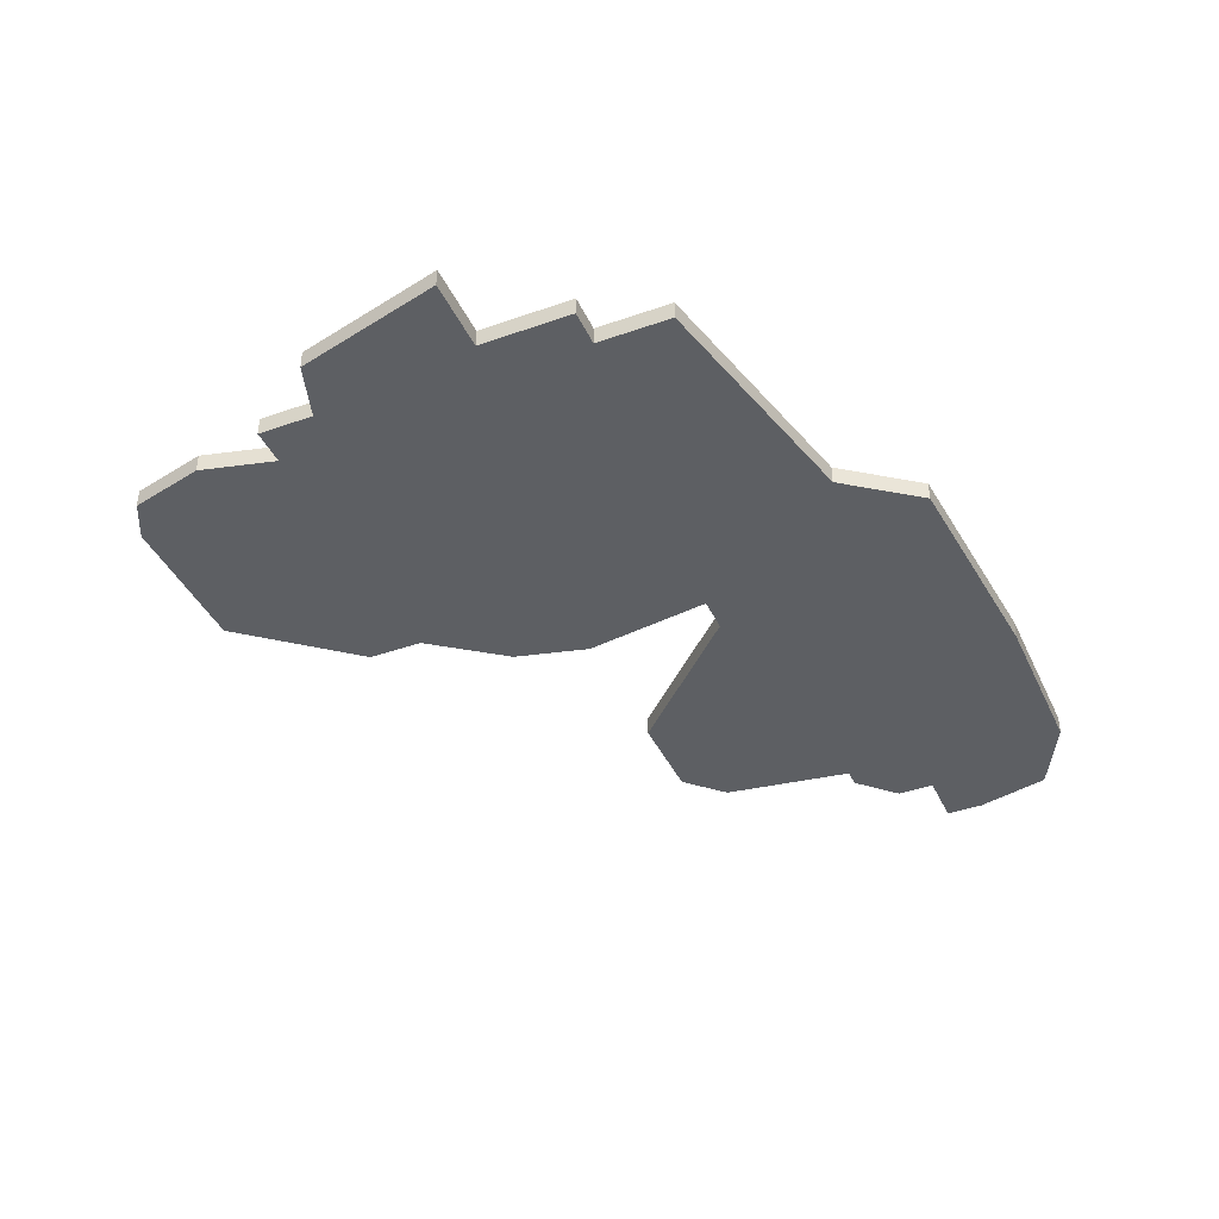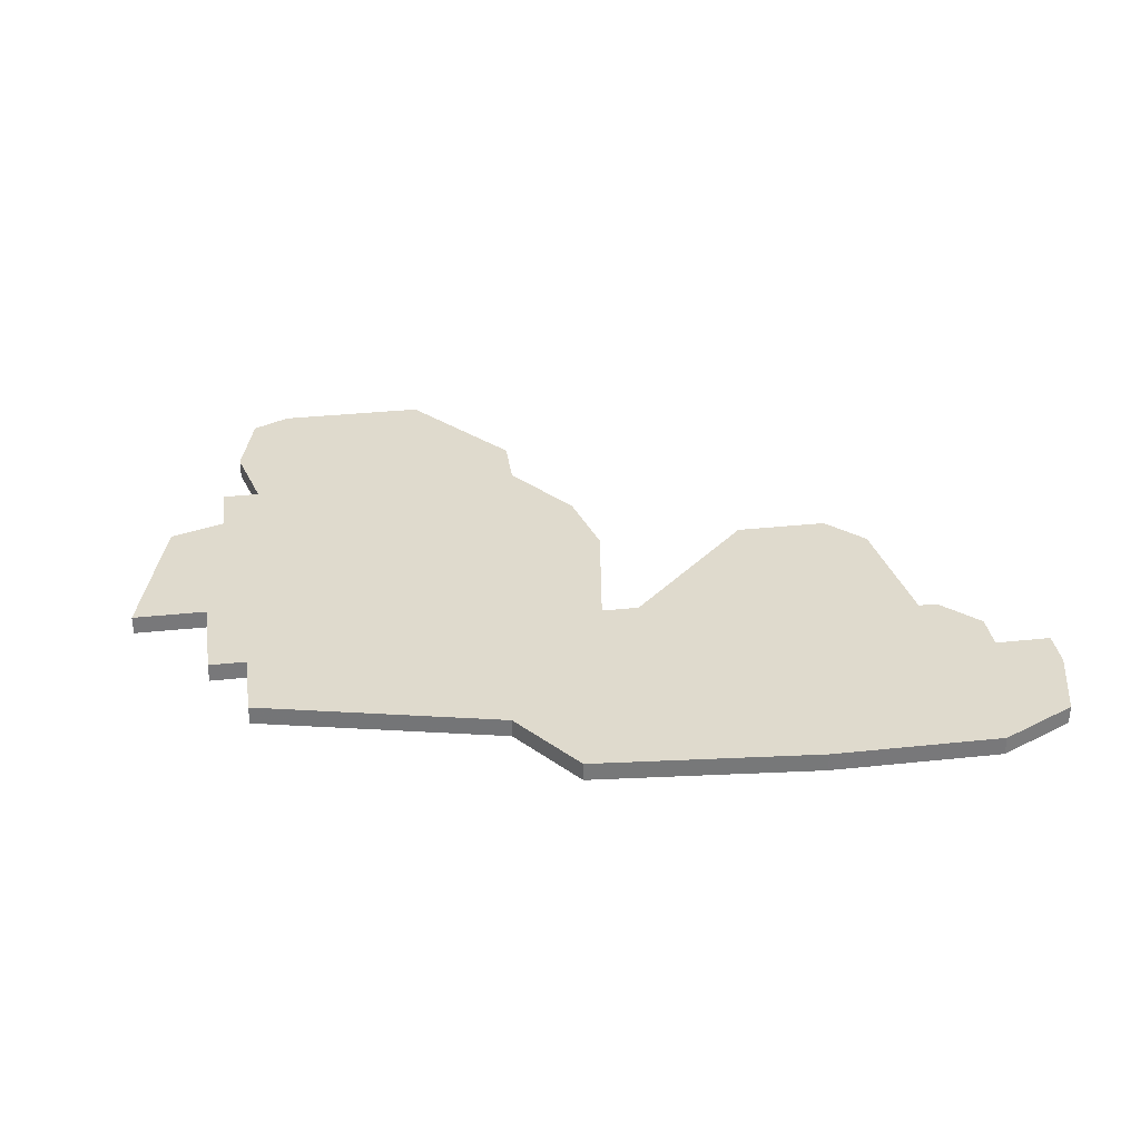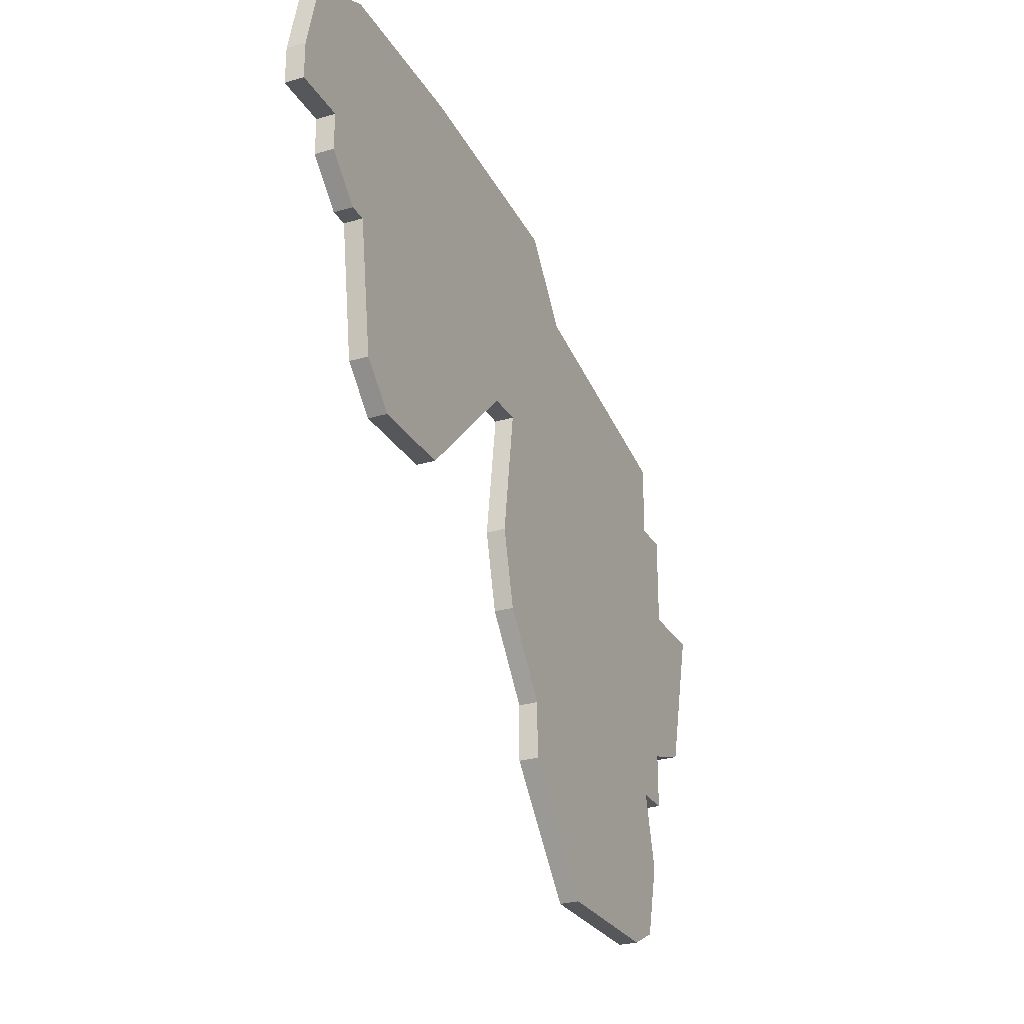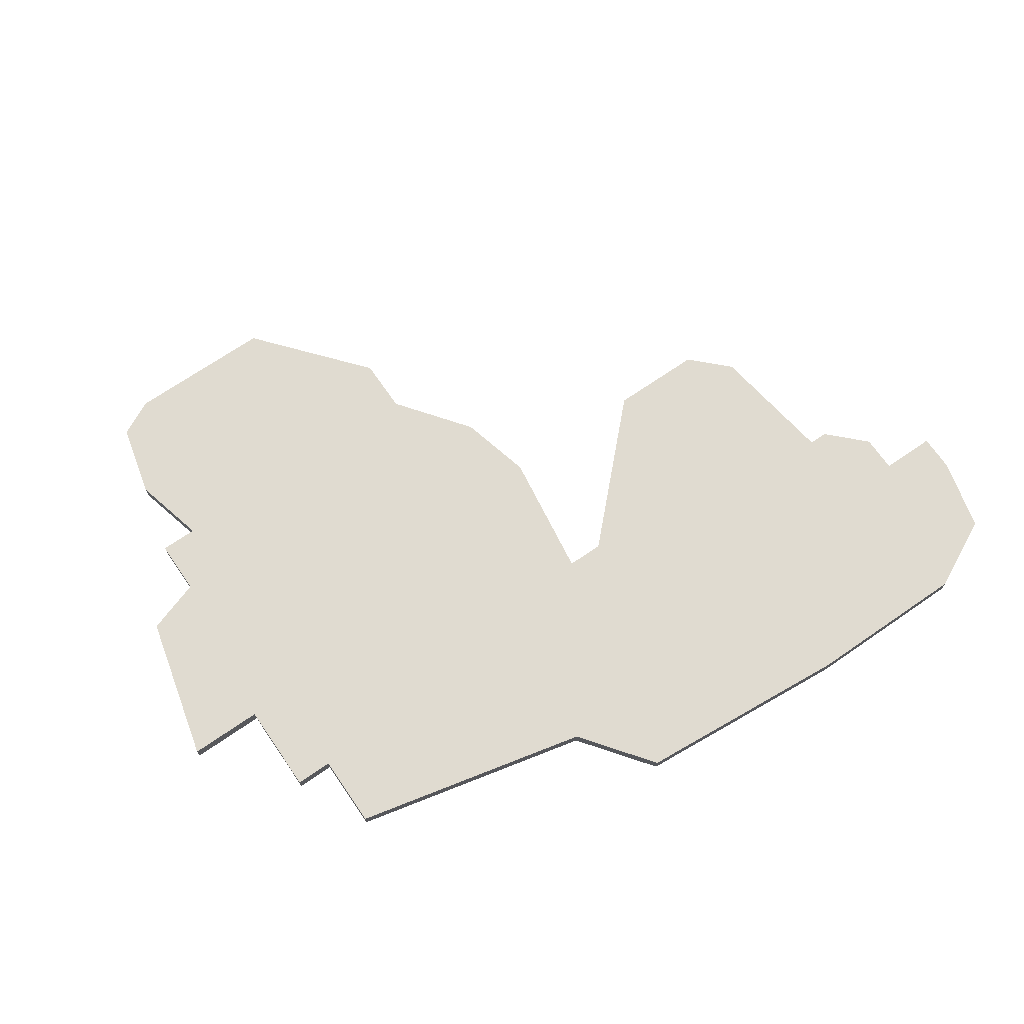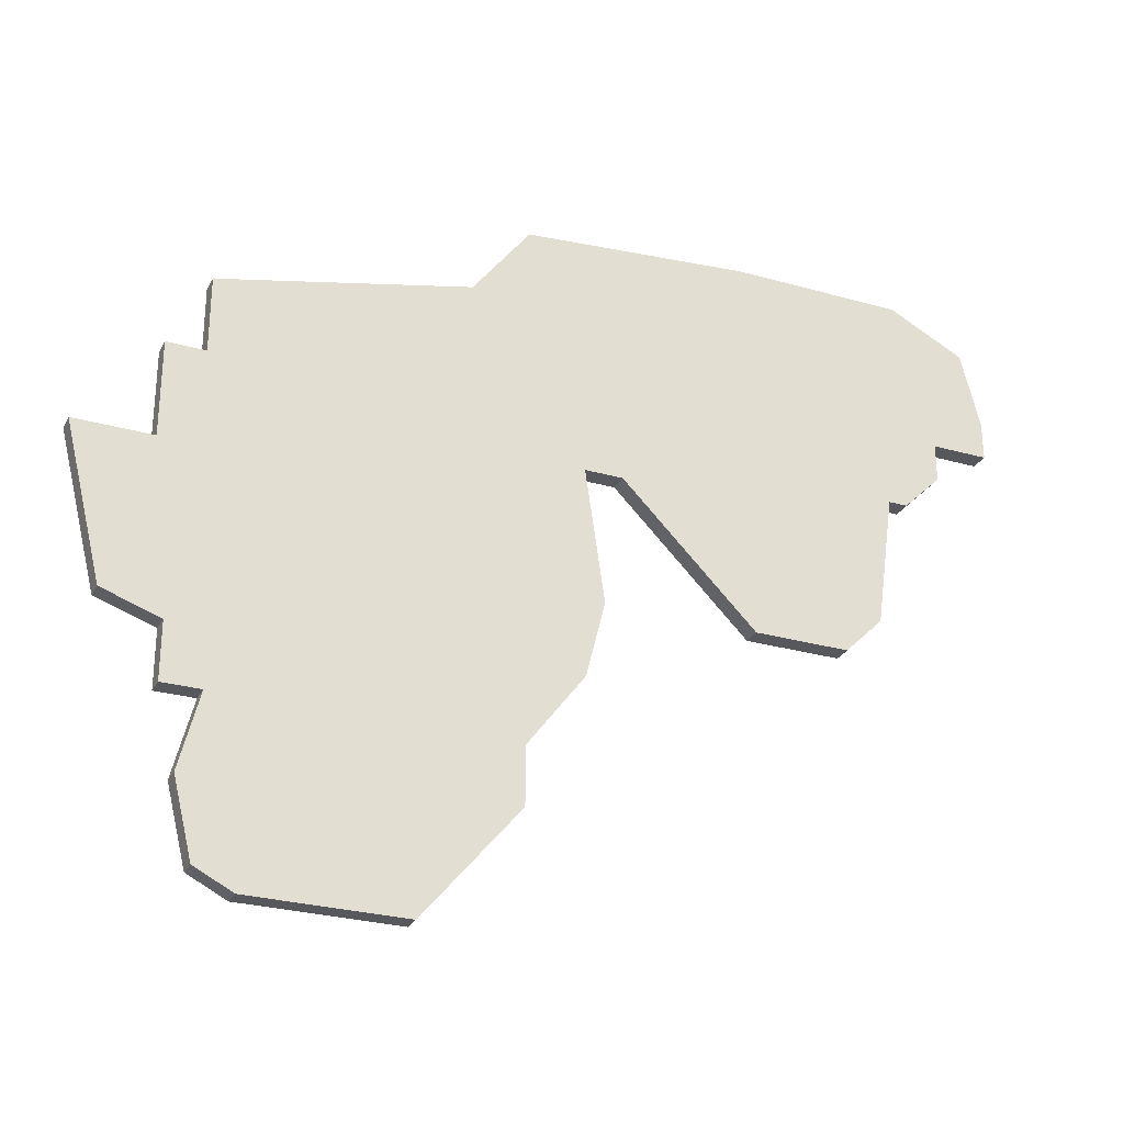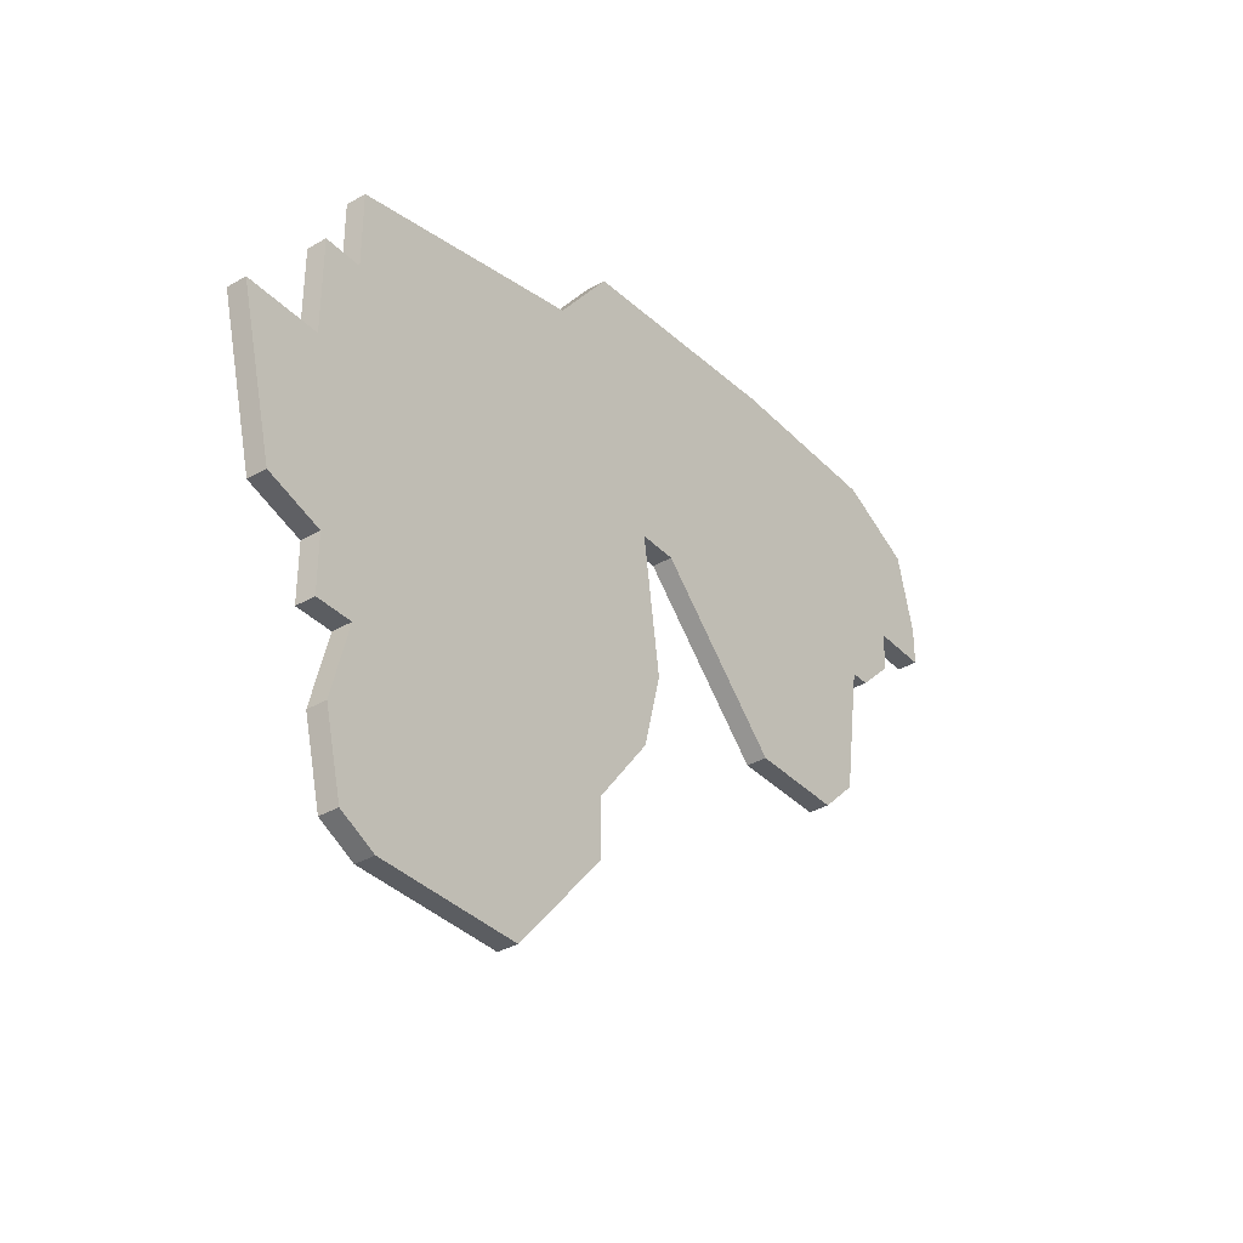
<metadata>
{"format":"obj","ext":"obj","renderer":"f3d","projection":"perspective","resolution":1024,"background":"white","views":[{"elev":-40.4,"azim":113.4,"up":"+Z"},{"elev":32.9,"azim":171.6,"up":"+Z"},{"elev":-27.1,"azim":-65.5,"up":"+Y"},{"elev":69.9,"azim":145.4,"up":"+Z"},{"elev":-27.9,"azim":156.7,"up":"+Y"},{"elev":-35.8,"azim":127.2,"up":"+Y"}]}
</metadata>
<code>
v 3350 -1455 0
v 3349 -1459 0
v 3349 -1461 0
v 3352 -1461 0
v 3352 -1463 0
v 3354 -1465 0
v 3355 -1465 0
v 3356 -1472 0
v 3358 -1474 0
v 3363 -1474 0
v 3370 -1467 0
v 3372 -1467 0
v 3371 -1474 0
v 3372 -1478 0
v 3375 -1482 0
v 3375 -1485 0
v 3380 -1491 0
v 3388 -1491 0
v 3390 -1490 0
v 3391 -1486 0
v 3390 -1482 0
v 3392 -1482 0
v 3392 -1479 0
v 3395 -1478 0
v 3397 -1470 0
v 3393 -1470 0
v 3393 -1465 0
v 3391 -1465 0
v 3391 -1461 0
v 3378 -1458 0
v 3375 -1454 0
v 3363 -1453 0
v 3354 -1453 0
v 3350 -1455 1
v 3349 -1459 1
v 3349 -1461 1
v 3352 -1461 1
v 3352 -1463 1
v 3354 -1465 1
v 3355 -1465 1
v 3356 -1472 1
v 3358 -1474 1
v 3363 -1474 1
v 3370 -1467 1
v 3372 -1467 1
v 3371 -1474 1
v 3372 -1478 1
v 3375 -1482 1
v 3375 -1485 1
v 3380 -1491 1
v 3388 -1491 1
v 3390 -1490 1
v 3391 -1486 1
v 3390 -1482 1
v 3392 -1482 1
v 3392 -1479 1
v 3395 -1478 1
v 3397 -1470 1
v 3393 -1470 1
v 3393 -1465 1
v 3391 -1465 1
v 3391 -1461 1
v 3378 -1458 1
v 3375 -1454 1
v 3363 -1453 1
v 3354 -1453 1
f 2 1 33
f 4 3 2
f 6 5 4
f 9 8 7
f 11 10 9
f 14 13 12
f 17 16 15
f 19 18 17
f 21 20 19
f 23 22 21
f 25 24 23
f 28 27 26
f 30 29 28
f 32 31 30
f 2 33 32
f 7 6 4
f 11 9 7
f 15 14 12
f 19 17 15
f 25 23 21
f 30 28 26
f 2 32 30
f 11 7 4
f 19 15 12
f 26 25 21
f 2 30 26
f 11 4 2
f 21 19 12
f 12 11 2
f 26 21 12
f 12 2 26
f 66 34 35
f 35 36 37
f 37 38 39
f 40 41 42
f 42 43 44
f 45 46 47
f 48 49 50
f 50 51 52
f 52 53 54
f 54 55 56
f 56 57 58
f 59 60 61
f 61 62 63
f 63 64 65
f 65 66 35
f 37 39 40
f 40 42 44
f 45 47 48
f 48 50 52
f 54 56 58
f 59 61 63
f 63 65 35
f 37 40 44
f 45 48 52
f 54 58 59
f 59 63 35
f 35 37 44
f 45 52 54
f 35 44 45
f 45 54 59
f 59 35 45
f 35 34 2
f 2 34 1
f 36 35 3
f 3 35 2
f 37 36 4
f 4 36 3
f 38 37 5
f 5 37 4
f 39 38 6
f 6 38 5
f 40 39 7
f 7 39 6
f 41 40 8
f 8 40 7
f 42 41 9
f 9 41 8
f 43 42 10
f 10 42 9
f 44 43 11
f 11 43 10
f 45 44 12
f 12 44 11
f 46 45 13
f 13 45 12
f 47 46 14
f 14 46 13
f 48 47 15
f 15 47 14
f 49 48 16
f 16 48 15
f 50 49 17
f 17 49 16
f 51 50 18
f 18 50 17
f 52 51 19
f 19 51 18
f 53 52 20
f 20 52 19
f 54 53 21
f 21 53 20
f 55 54 22
f 22 54 21
f 56 55 23
f 23 55 22
f 57 56 24
f 24 56 23
f 58 57 25
f 25 57 24
f 59 58 26
f 26 58 25
f 60 59 27
f 27 59 26
f 61 60 28
f 28 60 27
f 62 61 29
f 29 61 28
f 63 62 30
f 30 62 29
f 64 63 31
f 31 63 30
f 65 64 32
f 32 64 31
f 34 66 1
f 1 66 33
f 66 65 33
f 33 65 32

</code>
